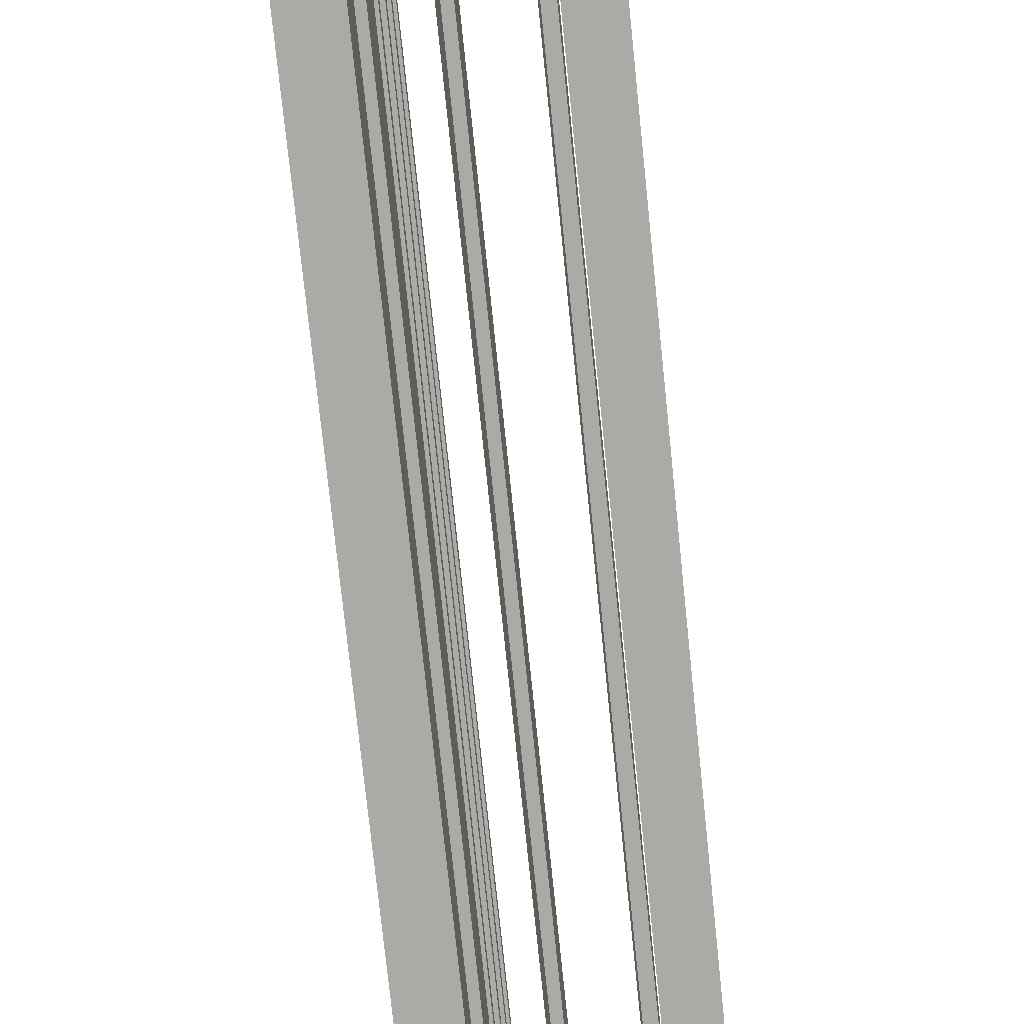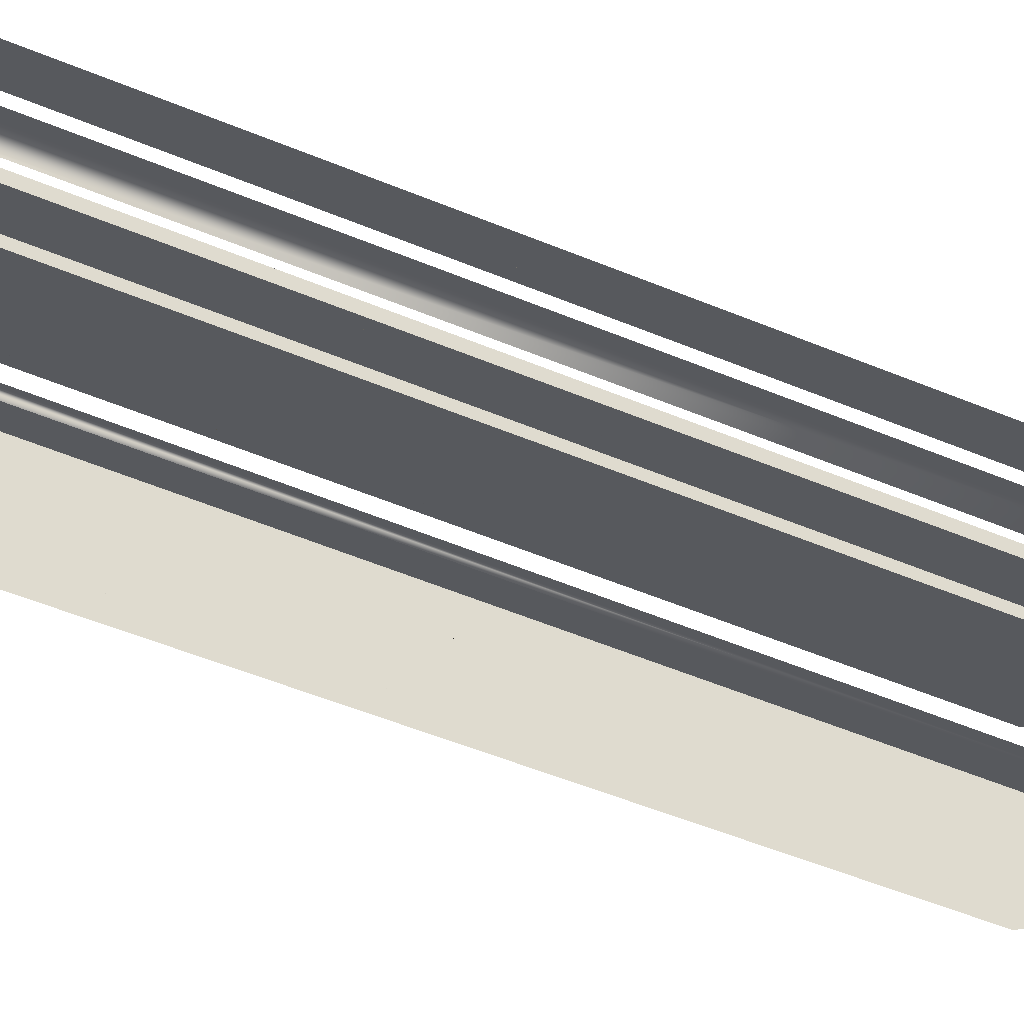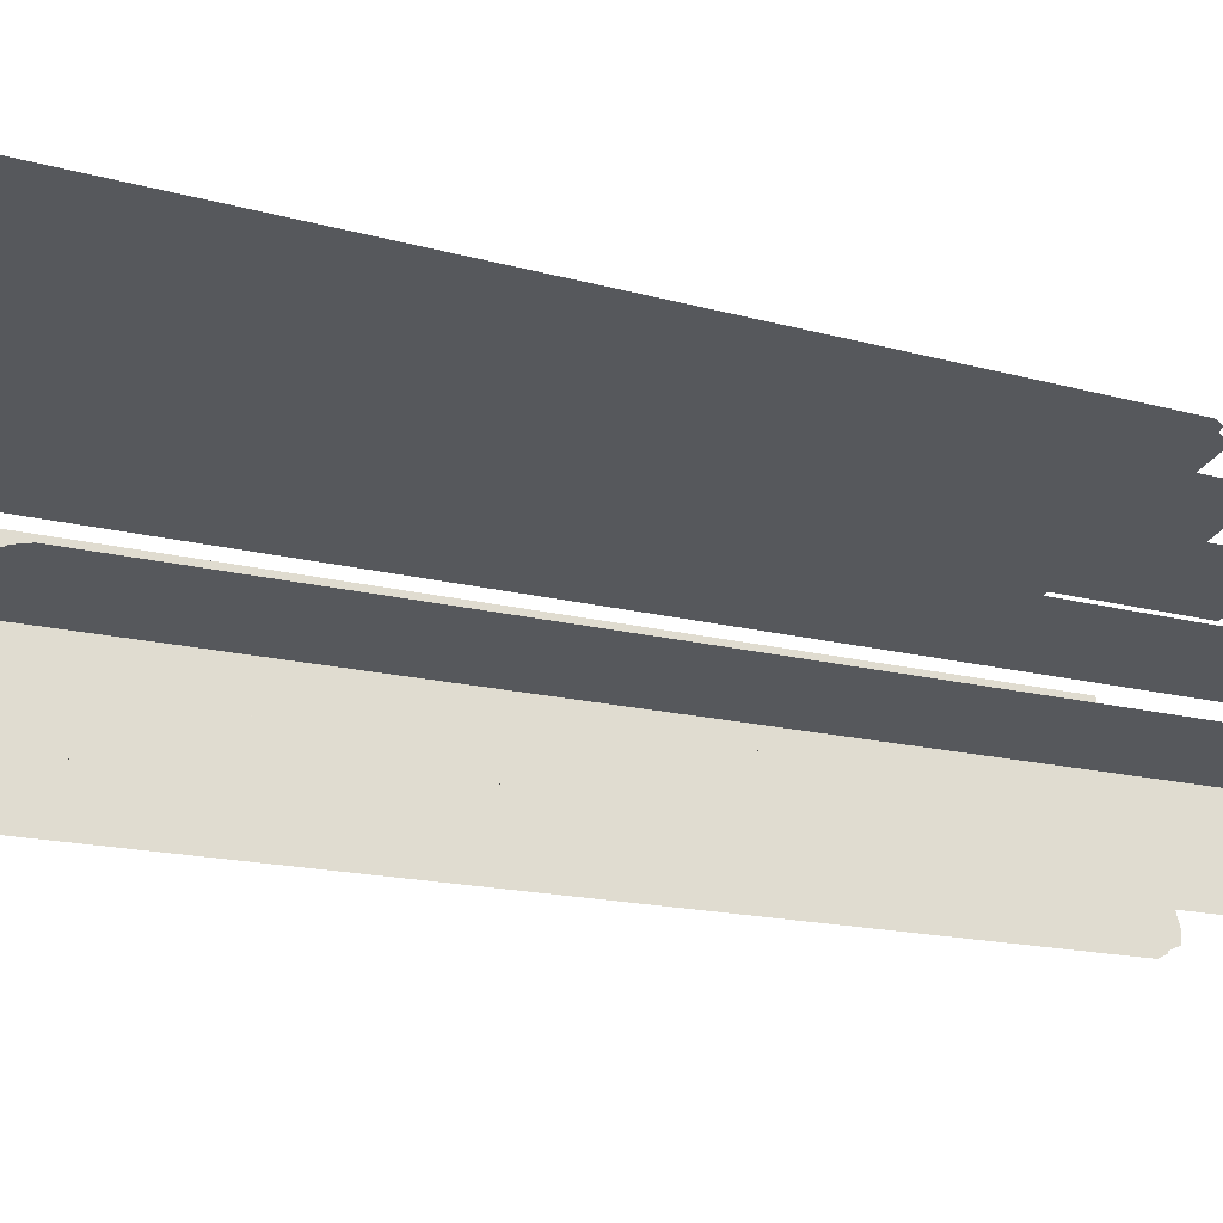
<metadata>
{"format":"obj","ext":"obj","renderer":"f3d","projection":"perspective","resolution":1024,"background":"white","views":[{"elev":-62.0,"azim":6.1,"up":"+Z"},{"elev":-22.7,"azim":73.1,"up":"+Z"},{"elev":-36.9,"azim":-123.3,"up":"+Z"}]}
</metadata>
<code>
v -6.412 -72.29 24.26
v -6.412 -72.88 22.35
v 6.143 -72.29 24.26
v 6.143 -72.88 22.35
v 6.143 -78.68 26.23
v 6.143 -79.27 24.32
v -6.412 -78.68 26.23
v -6.412 -79.27 24.32
g down.2
f 3 4 2 1
f 5 6 4 3
f 7 8 6 5
f 1 2 8 7
f 4 6 8 2
f 5 3 1 7
v -5.73 -79.86 25.78
v 5.73 -79.86 25.78
v 5.73 -78.54 5.393
v -5.73 -78.54 5.393
v -5.73 -78.93 26.85
v 5.73 -78.93 26.85
v 6.73 -78.86 25.85
v 6.73 -77.55 5.458
v 5.73 -77.48 4.46
v -5.73 -77.48 4.46
v -6.73 -77.55 5.458
v -6.73 -78.86 25.85
v -5.73 -78.93 26.85
v 5.73 -78.93 26.85
v 6.73 -78.86 25.85
v 6.73 -77.55 5.458
v 5.73 -77.48 4.46
v -5.73 -77.48 4.46
v -6.73 -77.55 5.458
v -6.73 -78.86 25.85
v -5.73 -77.86 25.91
v 5.73 -77.86 25.91
v 5.73 -76.55 5.522
v -5.73 -76.55 5.522
g down.1
f 10 14 13 9
f 14 22 21 13
f 22 30 29 21
f 15 14 10
f 15 23 22 14
f 23 30 22
f 11 16 15 10
f 16 24 23 15
f 24 31 30 23
f 17 16 11
f 17 25 24 16
f 25 31 24
f 12 18 17 11
f 18 26 25 17
f 26 32 31 25
f 19 18 12
f 19 27 26 18
f 27 32 26
f 9 20 19 12
f 20 28 27 19
f 28 29 32 27
f 13 20 9
f 13 21 28 20
f 21 29 28
f 30 31 32 29
f 12 11 10 9
v -5.73 -73.54 24.13
v 5.73 -73.54 24.13
v 5.73 -77.98 5.79
v -5.73 -77.98 5.79
v -5.73 -72.33 24.87
v 5.73 -72.33 24.87
v 6.73 -72.56 23.9
v 6.73 -77.01 5.555
v 5.73 -77.25 4.583
v -5.73 -77.25 4.583
v -6.73 -77.01 5.555
v -6.73 -72.56 23.9
v -5.73 -72.33 24.87
v 5.73 -72.33 24.87
v 6.73 -72.56 23.9
v 6.73 -77.01 5.555
v 5.73 -77.25 4.583
v -5.73 -77.25 4.583
v -6.73 -77.01 5.555
v -6.73 -72.56 23.9
v -5.73 -71.59 23.66
v 5.73 -71.59 23.66
v 5.73 -76.04 5.319
v -5.73 -76.04 5.319
g down
f 34 38 37 33
f 38 46 45 37
f 46 54 53 45
f 39 38 34
f 39 47 46 38
f 47 54 46
f 35 40 39 34
f 40 48 47 39
f 48 55 54 47
f 41 40 35
f 41 49 48 40
f 49 55 48
f 36 42 41 35
f 42 50 49 41
f 50 56 55 49
f 43 42 36
f 43 51 50 42
f 51 56 50
f 33 44 43 36
f 44 52 51 43
f 52 53 56 51
f 37 44 33
f 37 45 52 44
f 45 53 52
f 54 55 56 53
f 36 35 34 33
v -5.73 -71.78 23.71
v 5.73 -71.78 23.71
v 5.73 -76.23 5.365
v -5.73 -76.23 5.365
v -5.73 -71.33 24.32
v 5.73 -71.33 24.32
v 6.23 -71.38 24.12
v 6.438 -71.5 23.64
v 6.438 -75.95 5.296
v 6.23 -76.06 4.81
v 5.73 -76.11 4.609
v -5.73 -76.11 4.609
v -6.23 -76.06 4.81
v -6.438 -75.95 5.296
v -6.438 -71.5 23.64
v -6.23 -71.38 24.12
v -5.73 -70.57 24.44
v 5.73 -70.57 24.44
v 6.438 -70.64 24.16
v 6.73 -70.81 23.47
v 6.73 -75.26 5.129
v 6.438 -75.42 4.442
v 5.73 -75.49 4.157
v -5.73 -75.49 4.157
v -6.438 -75.42 4.442
v -6.73 -75.26 5.129
v -6.73 -70.81 23.47
v -6.438 -70.64 24.16
v -5.73 -19.67 12.1
v 5.73 -19.67 12.1
v 6.438 -19.74 11.81
v 6.73 -19.91 11.12
v 6.73 -24.36 -7.216
v 6.438 -24.52 -7.904
v 5.73 -24.59 -8.188
v -5.73 -24.59 -8.188
v -6.438 -24.52 -7.904
v -6.73 -24.36 -7.216
v -6.73 -19.91 11.12
v -6.438 -19.74 11.81
v -5.73 -19.05 11.64
v 5.73 -19.05 11.64
v 6.23 -19.1 11.44
v 6.438 -19.22 10.96
v 6.438 -23.67 -7.383
v 6.23 -23.79 -7.869
v 5.73 -23.84 -8.07
v -5.73 -23.84 -8.07
v -6.23 -23.79 -7.869
v -6.438 -23.67 -7.383
v -6.438 -19.22 10.96
v -6.23 -19.1 11.44
v -5.73 -18.94 10.89
v 5.73 -18.94 10.89
v 5.73 -23.38 -7.452
v -5.73 -23.38 -7.452
v 6.438 -73.57 15.07
v 5.73 -73.86 15.15
v 6.438 -73.41 15.76
v 5.73 -73.69 15.84
v 6.438 -74.46 11.42
v 5.73 -74.74 11.49
v 6.438 -74.29 12.11
v 5.73 -74.58 12.18
v 6.438 -72.82 18.2
v 5.73 -73.1 18.27
v 6.438 -72.65 18.89
v 5.73 -72.93 18.96
v 6.438 -75.46 7.299
v 5.73 -75.74 7.37
v 6.438 -75.29 7.99
v 5.73 -75.58 8.061
v 6.438 -72.14 20.98
v 5.73 -72.43 21.05
v 6.438 -71.97 21.67
v 5.73 -72.26 21.74
v 6.73 -72.89 14.9
v 6.73 -72.72 15.59
v 6.73 -73.77 11.25
v 6.73 -73.61 11.94
v 6.73 -72.13 18.02
v 6.73 -71.96 18.71
v 6.73 -74.77 7.127
v 6.73 -74.61 7.818
v 6.73 -71.46 20.81
v 6.73 -71.29 21.5
v 6.73 -22.08 2.171
v 6.73 -21.91 2.862
v 6.73 -22.97 -1.482
v 6.73 -22.8 -0.7917
v 6.73 -21.32 5.293
v 6.73 -21.15 5.984
v 6.73 -23.96 -5.603
v 6.73 -23.8 -4.913
v 6.73 -20.65 8.076
v 6.73 -20.48 8.767
v 6.438 -21.39 2
v 6.438 -21.23 2.69
v 6.438 -22.28 -1.654
v 6.438 -22.11 -0.9635
v 6.438 -20.64 5.122
v 6.438 -20.47 5.812
v 6.438 -23.28 -5.775
v 6.438 -23.11 -5.085
v 6.438 -19.96 7.905
v 6.438 -19.79 8.595
v 5.73 -21.11 1.928
v 5.73 -20.94 2.619
v 5.73 -22 -1.725
v 5.73 -21.83 -1.035
v 5.73 -20.35 5.05
v 5.73 -20.18 5.741
v 5.73 -22.99 -5.847
v 5.73 -22.83 -5.156
v 5.73 -19.68 7.833
v 5.73 -19.51 8.524
v 0.3553 -76.11 4.609
v 0.3553 -76.23 5.365
v -0.3553 -76.11 4.609
v -0.3553 -76.23 5.365
v 4.115 -76.11 4.609
v 4.115 -76.23 5.365
v 3.404 -76.11 4.609
v 3.404 -76.23 5.365
v -2.857 -76.11 4.609
v -2.857 -76.23 5.365
v -3.568 -76.11 4.609
v -3.568 -76.23 5.365
v 0.3553 -75.49 4.157
v -0.3553 -75.49 4.157
v 4.115 -75.49 4.157
v 3.404 -75.49 4.157
v -2.857 -75.49 4.157
v -3.568 -75.49 4.157
v 0.3553 -24.59 -8.188
v -0.3553 -24.59 -8.188
v 4.115 -24.59 -8.188
v 3.404 -24.59 -8.188
v -2.857 -24.59 -8.188
v -3.568 -24.59 -8.188
v 0.3553 -23.84 -8.07
v -0.3553 -23.84 -8.07
v 4.115 -23.84 -8.07
v 3.404 -23.84 -8.07
v -2.857 -23.84 -8.07
v -3.568 -23.84 -8.07
v 0.3553 -23.38 -7.452
v -0.3553 -23.38 -7.452
v 4.115 -23.38 -7.452
v 3.404 -23.38 -7.452
v -2.857 -23.38 -7.452
v -3.568 -23.38 -7.452
v -6.438 -73.57 15.07
v -5.73 -73.86 15.15
v -6.438 -73.41 15.76
v -5.73 -73.69 15.84
v -6.438 -74.46 11.42
v -5.73 -74.74 11.49
v -6.438 -74.29 12.11
v -5.73 -74.58 12.18
v -6.438 -72.82 18.2
v -5.73 -73.1 18.27
v -6.438 -72.65 18.89
v -5.73 -72.93 18.96
v -6.438 -75.46 7.299
v -5.73 -75.74 7.37
v -6.438 -75.29 7.99
v -5.73 -75.58 8.061
v -6.438 -72.14 20.98
v -5.73 -72.43 21.05
v -6.438 -71.97 21.67
v -5.73 -72.26 21.74
v -6.73 -72.89 14.9
v -6.73 -72.72 15.59
v -6.73 -73.77 11.25
v -6.73 -73.61 11.94
v -6.73 -72.13 18.02
v -6.73 -71.96 18.71
v -6.73 -74.77 7.127
v -6.73 -74.61 7.818
v -6.73 -71.46 20.81
v -6.73 -71.29 21.5
v -6.73 -22.08 2.171
v -6.73 -21.91 2.862
v -6.73 -22.97 -1.482
v -6.73 -22.8 -0.7917
v -6.73 -21.32 5.293
v -6.73 -21.15 5.984
v -6.73 -23.96 -5.603
v -6.73 -23.8 -4.913
v -6.73 -20.65 8.076
v -6.73 -20.48 8.767
v -6.438 -21.39 2
v -6.438 -21.23 2.69
v -6.438 -22.28 -1.654
v -6.438 -22.11 -0.9635
v -6.438 -20.64 5.122
v -6.438 -20.47 5.812
v -6.438 -23.28 -5.775
v -6.438 -23.11 -5.085
v -6.438 -19.96 7.905
v -6.438 -19.79 8.595
v -5.73 -21.11 1.928
v -5.73 -20.94 2.619
v -5.73 -22 -1.725
v -5.73 -21.83 -1.035
v -5.73 -20.35 5.05
v -5.73 -20.18 5.741
v -5.73 -22.99 -5.847
v -5.73 -22.83 -5.156
v -5.73 -19.68 7.833
v -5.73 -19.51 8.524
v -2.857 -22.89 -5.422
v 3.404 -22.89 -5.422
v -2.982 -19.51 8.524
v -2.982 -21.11 1.928
v 4.172 -22 -1.725
v -2.982 -20.18 5.741
v -2.982 -20.35 5.05
v 4.115 -22.89 -5.422
v -2.982 -22.99 -5.847
v -2.982 -22 -1.725
v 4.172 -21.11 1.928
v -2.982 -21.83 -1.035
v 4.172 -20.94 2.619
v -2.982 -20.94 2.619
v 4.172 -22.83 -5.156
v 4.172 -21.83 -1.035
v 0.3553 -22.89 -5.422
v 4.172 -20.35 5.05
v 4.172 -19.51 8.524
v 4.172 -20.18 5.741
v -2.982 -73.69 15.84
v 4.172 -22.99 -5.847
v -2.982 -73.86 15.15
v -3.568 -22.89 -5.422
v -2.982 -74.58 12.18
v -2.982 -74.74 11.49
v 4.172 -19.68 7.833
v -0.3553 -22.89 -5.422
v -2.982 -72.93 18.96
v -2.982 -73.1 18.27
v -2.982 -75.58 8.061
v -2.982 -75.74 7.37
v -2.982 -72.26 21.74
v -2.982 -72.43 21.05
v -2.982 -19.68 7.833
v -0.3553 -75.64 7.795
v 0.3553 -75.64 7.795
v 3.404 -75.64 7.795
v 4.115 -75.64 7.795
v -3.568 -75.64 7.795
v -2.857 -75.64 7.795
v 4.172 -73.86 15.15
v 4.172 -73.69 15.84
v 4.172 -74.74 11.49
v 4.172 -74.58 12.18
v 4.172 -73.1 18.27
v -2.982 -22.83 -5.156
v 4.172 -72.93 18.96
v 4.172 -75.74 7.37
v 4.172 -75.58 8.061
v 4.172 -72.43 21.05
v 4.172 -72.26 21.74
g danjia
f 58 62 61 57
f 62 74 73 61
f 74 86 85 73
f 86 98 97 85
f 98 110 109 97
f 63 62 58
f 63 75 74 62
f 75 87 86 74
f 87 99 98 86
f 99 110 98
f 64 63 58
f 64 76 75 63
f 76 88 87 75
f 88 100 99 87
f 100 110 99
f 130 124 123 129
f 122 116 115 121
f 119 113 114 120
f 118 128 127 117
f 131 64 58 132
f 126 59 65 125
f 125 65 77 139
f 140 135 117 127
f 136 133 113 119
f 137 121 115 134
f 141 129 123 138
f 142 76 64 131
f 139 77 89 149
f 150 145 135 140
f 146 143 133 136
f 144 147 137 134
f 148 151 141 138
f 152 88 76 142
f 149 89 101 159
f 160 155 145 150
f 146 156 153 143
f 154 157 147 144
f 158 161 151 148
f 162 100 88 152
f 161 158 168 171
f 157 154 164 167
f 153 156 166 163
f 155 160 170 165
f 172 110 100 162
f 159 101 111 169
f 66 65 59
f 66 78 77 65
f 78 90 89 77
f 90 102 101 89
f 102 111 101
f 67 66 59
f 67 79 78 66
f 79 91 90 78
f 91 103 102 90
f 103 111 102
f 184 60 68 183
f 181 175 176 182
f 173 179 180 174
f 177 67 59 178
f 183 68 80 190
f 189 186 175 181
f 185 188 179 173
f 187 79 67 177
f 190 80 92 196
f 195 192 186 189
f 191 194 188 185
f 193 91 79 187
f 196 92 104 202
f 201 198 192 195
f 197 200 194 191
f 199 103 91 193
f 200 197 203 206
f 198 201 207 204
f 205 111 103 199
f 202 104 112 208
f 69 68 60
f 69 81 80 68
f 81 93 92 80
f 93 105 104 92
f 105 112 104
f 70 69 60
f 70 82 81 69
f 82 94 93 81
f 94 106 105 93
f 106 112 105
f 228 57 71 227
f 220 226 225 219
f 212 218 217 211
f 209 215 216 210
f 213 223 224 214
f 221 70 60 222
f 227 71 83 238
f 237 234 219 225
f 233 230 211 217
f 215 209 229 232
f 231 236 223 213
f 235 82 70 221
f 238 83 95 248
f 247 244 234 237
f 243 240 230 233
f 239 242 232 229
f 241 246 236 231
f 245 94 82 235
f 248 95 107 258
f 244 247 257 254
f 240 243 253 250
f 242 239 249 252
f 246 241 251 256
f 255 106 94 245
f 258 107 109 268
f 267 264 254 257
f 263 260 250 253
f 259 262 252 249
f 261 266 256 251
f 265 112 106 255
f 72 71 57
f 72 84 83 71
f 84 96 95 83
f 96 108 107 95
f 108 109 107
f 61 72 57
f 61 73 84 72
f 73 85 96 84
f 85 97 108 96
f 97 109 108
f 262 259 272 282 260 263 275 274 264 267 303 271 268 109 110 172 287 295 171 168 288 286 167 164 281 279 163 166 284 273 165 170 283 290 169 111 205 276 270 206 203 285 296 204 207 269 292 208 112 265 277 315 266 261 278 280
f 57 228 301 302 226 220 297 298 218 212 289 291 210 216 293 294 214 224 299 300 222 60 184 308 309 182 176 304 305 174 180 306 307 178 59 126 317 318 128 118 312 313 120 114 310 311 116 122 314 316 124 130 319 320 132 58
v -2.982 -20.94 2.619
v -2.982 -21.11 1.928
v -2.982 -73.69 15.84
v -2.982 -73.86 15.15
v -6.438 -73.41 15.76
v -6.438 -73.57 15.07
v -5.73 -73.86 15.15
v -6.73 -72.72 15.59
v -6.73 -72.89 14.9
v -6.73 -21.91 2.862
v -5.73 -73.69 15.84
v -6.73 -22.08 2.171
v -6.438 -21.23 2.69
v -6.438 -21.39 2
v -5.73 -20.94 2.619
v -5.73 -21.11 1.928
g ???
f 322 324 323 321
f 336 334 332 329 326 327 324 322
f 323 331 325 328 330 333 335 321
v -2.982 -21.83 -1.035
v -2.982 -22 -1.725
v -2.982 -74.58 12.18
v -2.982 -74.74 11.49
v -6.438 -74.29 12.11
v -6.438 -74.46 11.42
v -5.73 -74.74 11.49
v -6.73 -73.61 11.94
v -6.73 -73.77 11.25
v -6.73 -22.8 -0.7917
v -5.73 -74.58 12.18
v -6.73 -22.97 -1.482
v -6.438 -22.11 -0.9635
v -6.438 -22.28 -1.654
v -5.73 -21.83 -1.035
v -5.73 -22 -1.725
g ???.1
f 339 337 338 340
f 352 350 348 345 342 343 340 338
f 339 347 341 344 346 349 351 337
v -2.982 -20.18 5.741
v -2.982 -20.35 5.05
v -2.982 -72.93 18.96
v -2.982 -73.1 18.27
v -6.438 -72.65 18.89
v -6.438 -72.82 18.2
v -5.73 -73.1 18.27
v -6.73 -71.96 18.71
v -6.73 -72.13 18.02
v -6.73 -21.15 5.984
v -5.73 -72.93 18.96
v -6.73 -21.32 5.293
v -6.438 -20.47 5.812
v -6.438 -20.64 5.122
v -5.73 -20.18 5.741
v -5.73 -20.35 5.05
g ???.2
f 354 356 355 353
f 368 366 364 361 358 359 356 354
f 367 353 355 363 357 360 362 365
v -2.982 -22.83 -5.156
v -2.982 -22.99 -5.847
v -2.982 -75.58 8.061
v -2.982 -75.74 7.37
v -6.438 -75.29 7.99
v -6.438 -75.46 7.299
v -5.73 -75.74 7.37
v -6.73 -74.61 7.818
v -6.73 -74.77 7.127
v -6.73 -23.8 -4.913
v -5.73 -75.58 8.061
v -6.73 -23.96 -5.603
v -6.438 -23.11 -5.085
v -6.438 -23.28 -5.775
v -5.73 -22.83 -5.156
v -5.73 -22.99 -5.847
g ???.3
f 370 372 371 369
f 384 382 380 377 374 375 372 370
f 383 369 371 379 373 376 378 381
v -2.982 -19.51 8.524
v -2.982 -19.68 7.833
v -2.982 -72.26 21.74
v -2.982 -72.43 21.05
v -6.438 -72.14 20.98
v -5.73 -72.43 21.05
v -6.438 -71.97 21.67
v -5.73 -72.26 21.74
v -6.73 -71.46 20.81
v -6.73 -71.29 21.5
v -6.73 -20.65 8.076
v -6.73 -20.48 8.767
v -6.438 -19.96 7.905
v -6.438 -19.79 8.595
v -5.73 -19.68 7.833
v -5.73 -19.51 8.524
g ???.4
f 387 385 386 388
f 399 397 395 393 389 390 388 386
f 387 392 391 394 396 398 400 385
v -0.3553 -22.89 -5.422
v 0.3553 -22.89 -5.422
v 0.3553 -75.64 7.795
v -0.3553 -75.64 7.795
v -0.3553 -76.23 5.365
v 0.3553 -76.11 4.609
v 0.3553 -76.23 5.365
v -0.3553 -76.11 4.609
v 0.3553 -75.49 4.157
v -0.3553 -75.49 4.157
v 0.3553 -24.59 -8.188
v -0.3553 -24.59 -8.188
v 0.3553 -23.84 -8.07
v -0.3553 -23.84 -8.07
v 0.3553 -23.38 -7.452
v -0.3553 -23.38 -7.452
g ???_1
f 402 403 404 401
f 415 413 411 409 406 407 403 402
f 404 405 408 410 412 414 416 401
v 3.404 -22.89 -5.422
v 4.115 -22.89 -5.422
v 4.115 -75.64 7.795
v 3.404 -75.64 7.795
v 3.404 -76.23 5.365
v 4.115 -76.11 4.609
v 4.115 -76.23 5.365
v 3.404 -76.11 4.609
v 4.115 -75.49 4.157
v 3.404 -75.49 4.157
v 4.115 -24.59 -8.188
v 3.404 -24.59 -8.188
v 4.115 -23.84 -8.07
v 3.404 -23.84 -8.07
v 4.115 -23.38 -7.452
v 3.404 -23.38 -7.452
g ???.1_1
f 418 419 420 417
f 431 429 427 425 422 423 419 418
f 420 421 424 426 428 430 432 417
v -3.568 -22.89 -5.422
v -2.857 -22.89 -5.422
v -2.857 -75.64 7.795
v -3.568 -75.64 7.795
v -3.568 -76.23 5.365
v -2.857 -76.11 4.609
v -2.857 -76.23 5.365
v -3.568 -76.11 4.609
v -2.857 -75.49 4.157
v -3.568 -75.49 4.157
v -2.857 -24.59 -8.188
v -3.568 -24.59 -8.188
v -2.857 -23.84 -8.07
v -3.568 -23.84 -8.07
v -2.857 -23.38 -7.452
v -3.568 -23.38 -7.452
g ???.2_1
f 434 435 436 433
f 447 445 443 441 438 439 435 434
f 436 437 440 442 444 446 448 433
v 4.172 -20.94 2.619
v 4.172 -21.11 1.928
v 4.172 -73.86 15.15
v 4.172 -73.69 15.84
v 5.73 -73.69 15.84
v 6.438 -73.57 15.07
v 5.73 -73.86 15.15
v 6.438 -73.41 15.76
v 6.73 -72.89 14.9
v 6.73 -72.72 15.59
v 6.73 -22.08 2.171
v 6.73 -21.91 2.862
v 6.438 -21.39 2
v 6.438 -21.23 2.69
v 5.73 -21.11 1.928
v 5.73 -20.94 2.619
g ???_2
f 451 455 454 457 459 461 463 450
f 464 462 460 458 456 453 452 449
f 451 450 449 452
v 4.172 -21.83 -1.035
v 4.172 -22 -1.725
v 4.172 -74.74 11.49
v 4.172 -74.58 12.18
v 5.73 -74.58 12.18
v 6.438 -74.46 11.42
v 5.73 -74.74 11.49
v 6.438 -74.29 12.11
v 6.73 -73.77 11.25
v 6.73 -73.61 11.94
v 6.73 -22.97 -1.482
v 6.73 -22.8 -0.7917
v 6.438 -22.28 -1.654
v 6.438 -22.11 -0.9635
v 5.73 -22 -1.725
v 5.73 -21.83 -1.035
g ???.1_2
f 467 471 470 473 475 477 479 466
f 480 478 476 474 472 469 468 465
f 465 468 467 466
v 4.172 -20.18 5.741
v 4.172 -20.35 5.05
v 4.172 -73.1 18.27
v 4.172 -72.93 18.96
v 5.73 -72.93 18.96
v 6.438 -72.82 18.2
v 5.73 -73.1 18.27
v 6.438 -72.65 18.89
v 6.73 -72.13 18.02
v 6.73 -71.96 18.71
v 6.73 -21.32 5.293
v 6.73 -21.15 5.984
v 6.438 -20.64 5.122
v 6.438 -20.47 5.812
v 5.73 -20.35 5.05
v 5.73 -20.18 5.741
g ???.2_2
f 483 487 486 489 491 493 495 482
f 496 494 492 490 488 485 484 481
f 483 482 481 484
v 4.172 -22.99 -5.847
v 4.172 -75.74 7.37
v 4.172 -22.83 -5.156
v 4.172 -75.58 8.061
v 5.73 -75.74 7.37
v 6.438 -75.46 7.299
v 6.438 -75.29 7.99
v 5.73 -75.58 8.061
v 6.73 -74.77 7.127
v 6.73 -74.61 7.818
v 6.73 -23.96 -5.603
v 6.73 -23.8 -4.913
v 6.438 -23.28 -5.775
v 6.438 -23.11 -5.085
v 5.73 -22.99 -5.847
v 5.73 -22.83 -5.156
g ???.3_1
f 498 501 502 505 507 509 511 497
f 512 510 508 506 503 504 500 499
f 498 497 499 500
v 4.172 -19.51 8.524
v 4.172 -19.68 7.833
v 4.172 -72.43 21.05
v 4.172 -72.26 21.74
v 5.73 -72.26 21.74
v 6.438 -72.14 20.98
v 5.73 -72.43 21.05
v 6.438 -71.97 21.67
v 6.73 -71.46 20.81
v 6.73 -71.29 21.5
v 6.73 -20.65 8.076
v 6.73 -20.48 8.767
v 6.438 -19.96 7.905
v 6.438 -19.79 8.595
v 5.73 -19.68 7.833
v 5.73 -19.51 8.524
g ???.4_1
f 515 519 518 521 523 525 527 514
f 528 526 524 522 520 517 516 513
f 515 514 513 516

</code>
